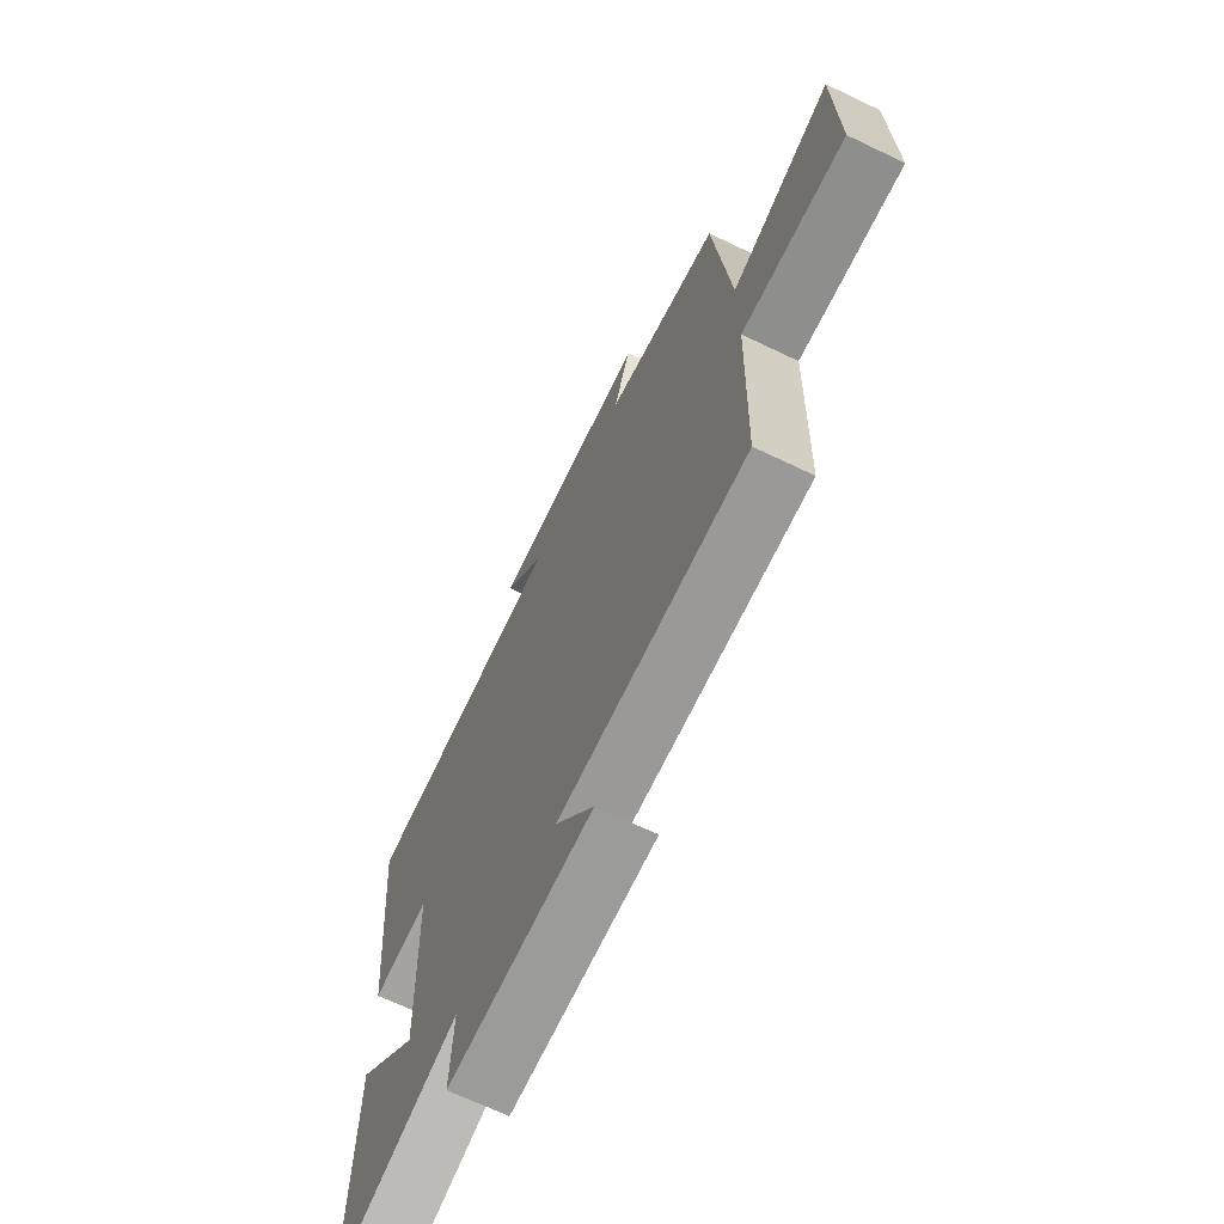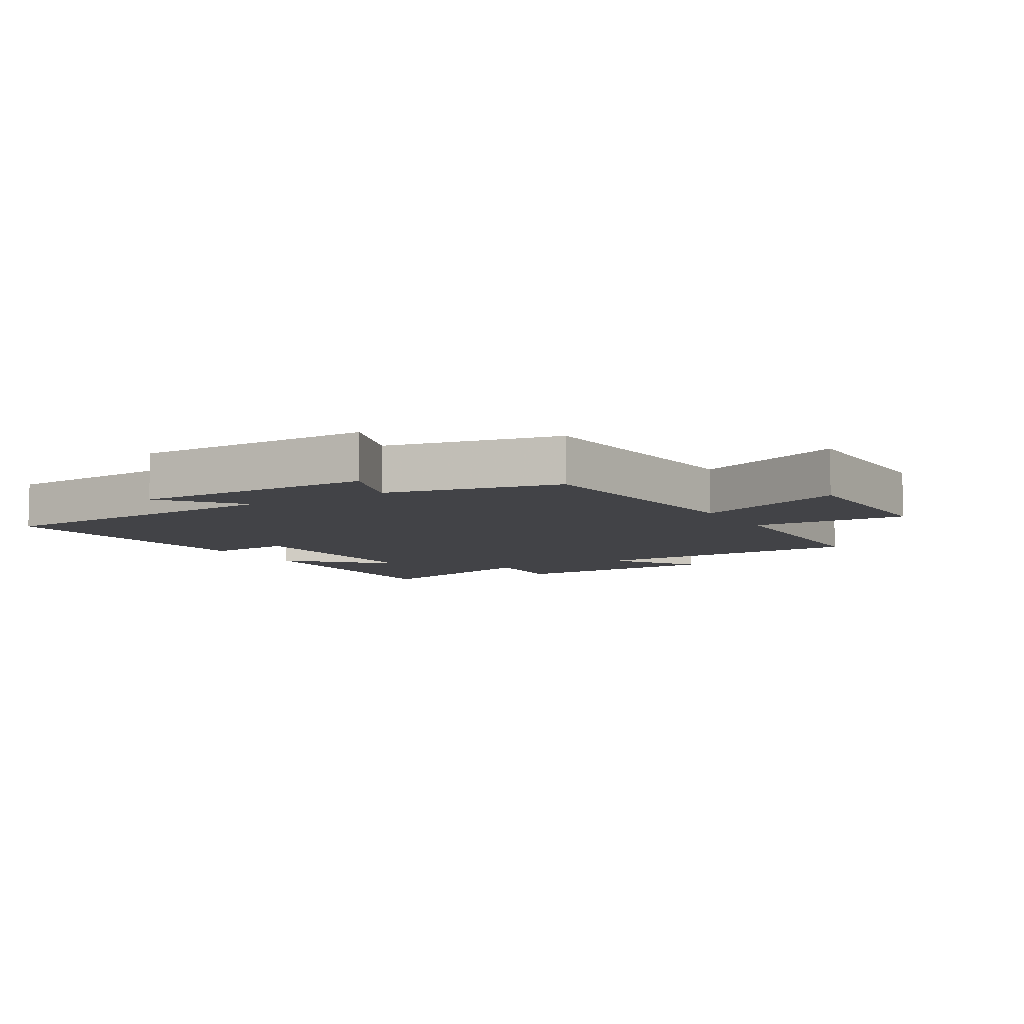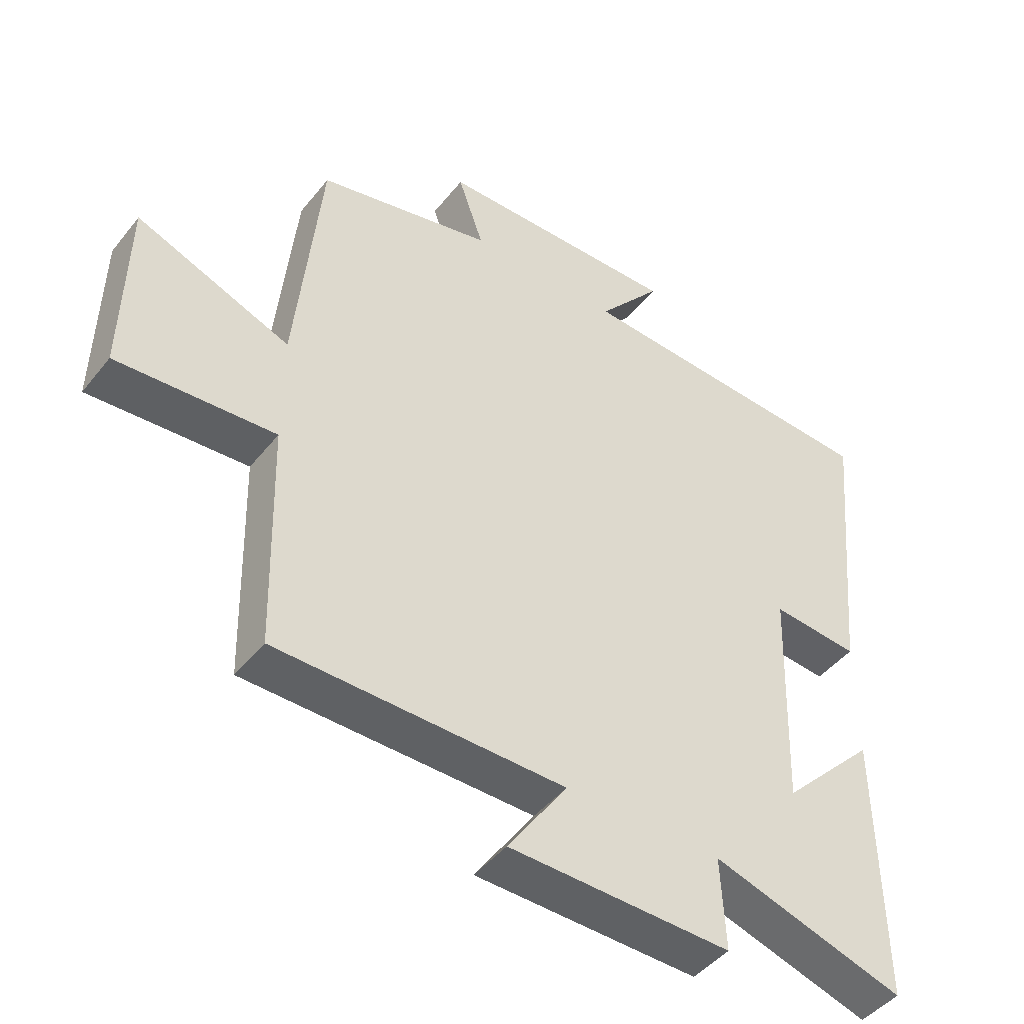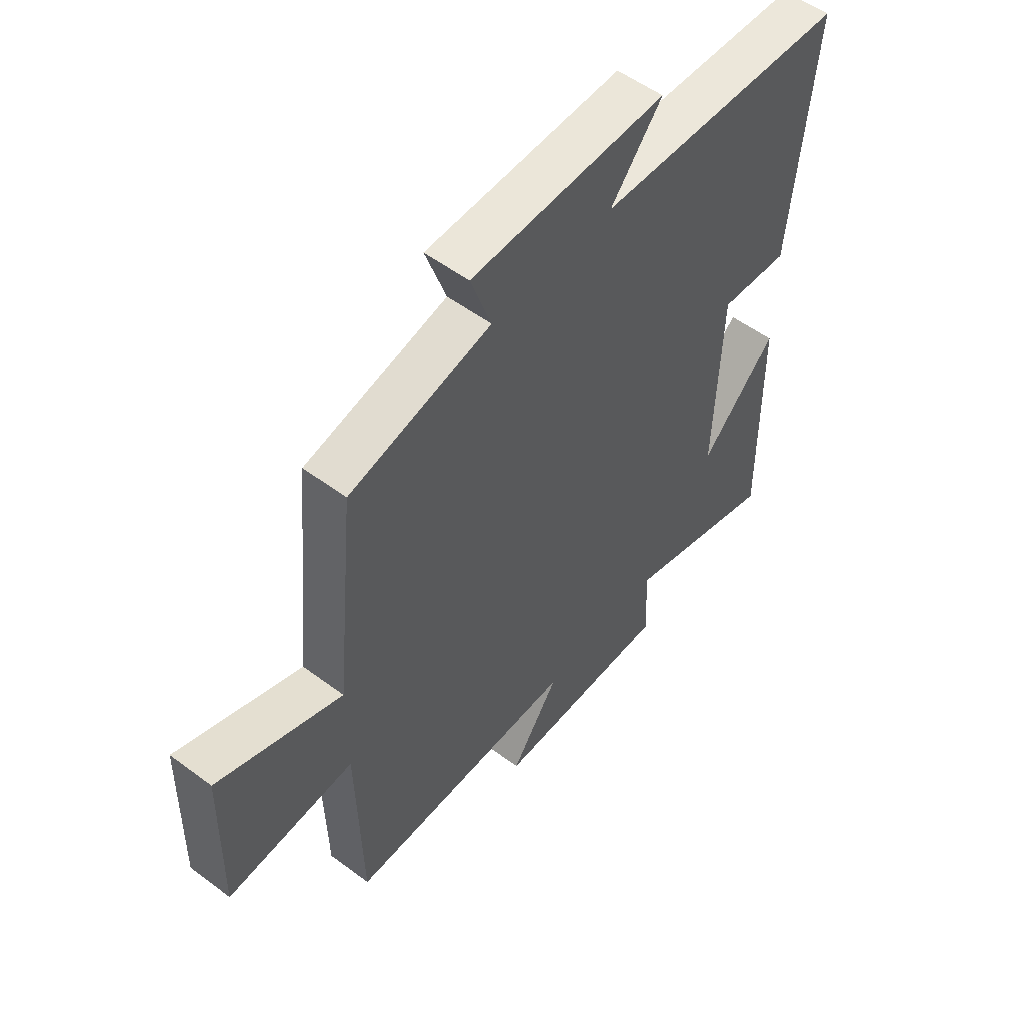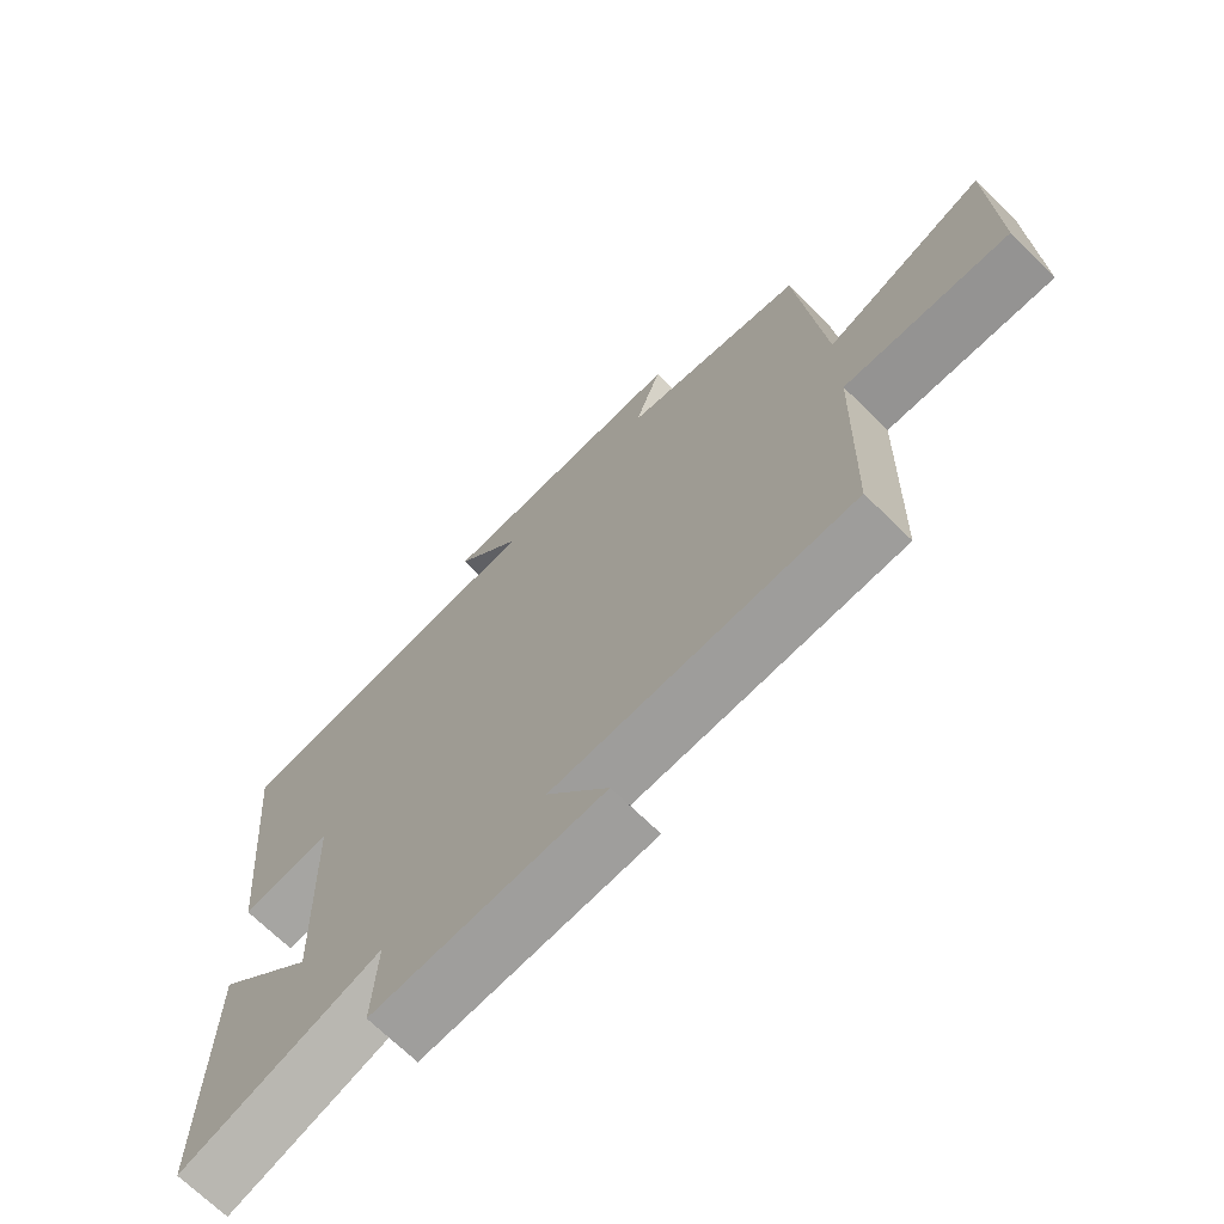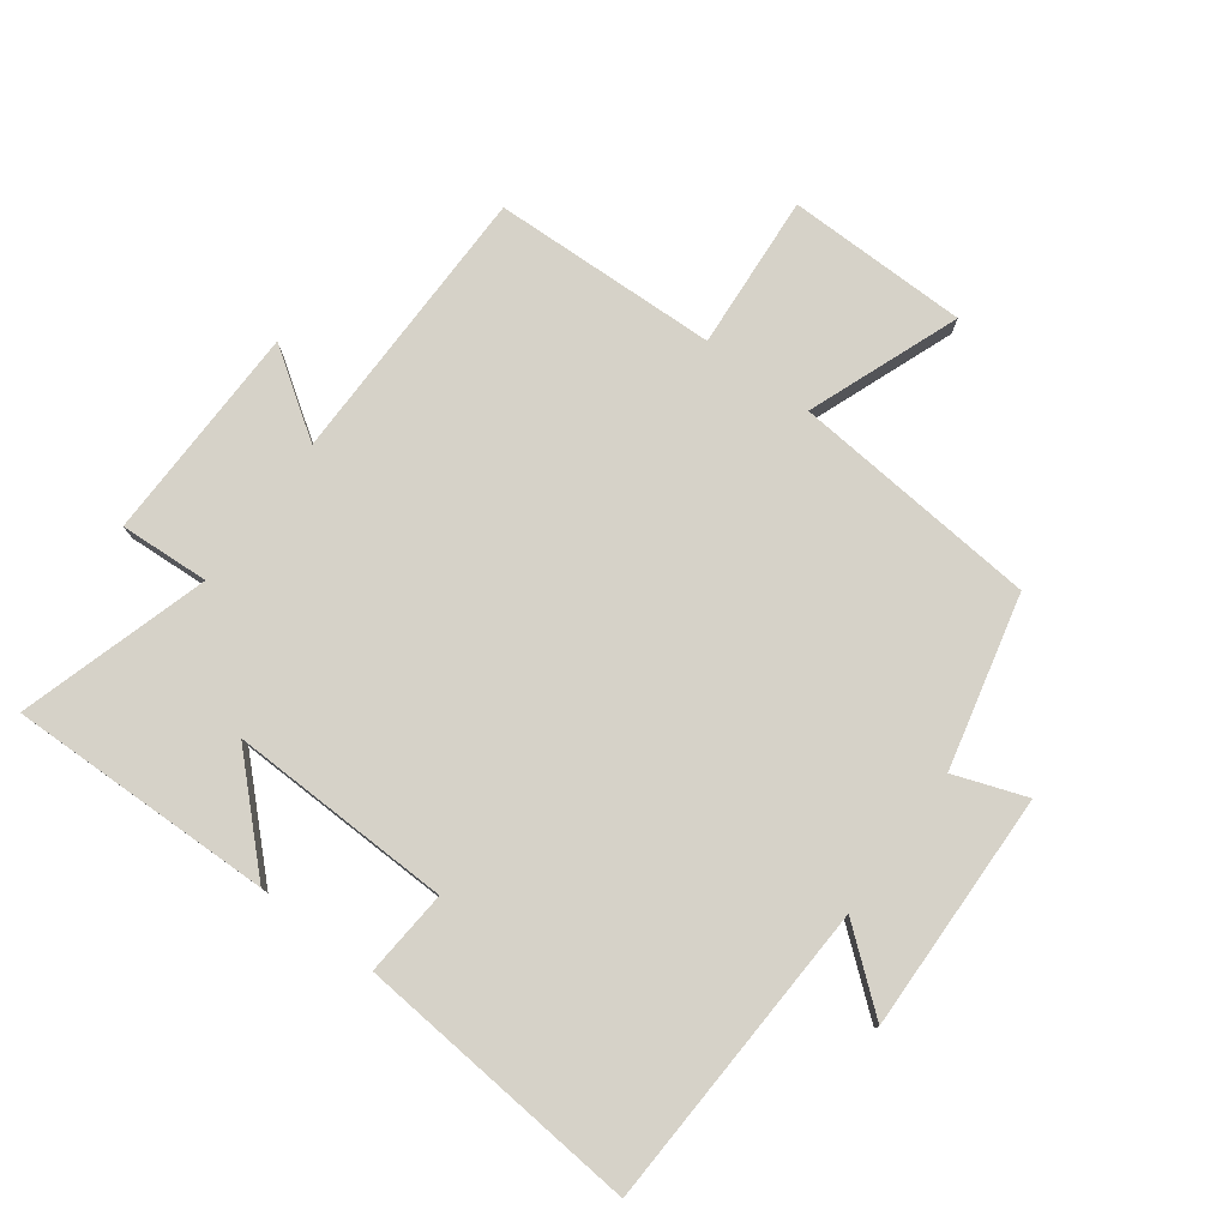
<metadata>
{"format":"obj","ext":"obj","renderer":"f3d","projection":"perspective","resolution":1024,"background":"white","views":[{"elev":-68.3,"azim":64.4,"up":"+Z"},{"elev":-7.5,"azim":31.0,"up":"+Y"},{"elev":-45.4,"azim":144.0,"up":"+Z"},{"elev":54.1,"azim":128.4,"up":"+Z"},{"elev":-69.8,"azim":45.5,"up":"+Z"},{"elev":77.7,"azim":-53.9,"up":"+Y"}]}
</metadata>
<code>
v 0.461 0.07 0.437
v 0.5 0.07 0.043
v 0.741 0.07 0.137
v 0.747 0.07 -0.151
v 0.5 0.07 -0.135
v 0.491 0.07 -0.494
v 0.042 0.07 -0.5
v 0.135 0.07 -0.635
v -0.211 0.07 -0.643
v -0.204 0.07 -0.5
v -0.505 0.07 -0.592
v -0.5 0.07 -0.171
v -0.352 0.07 -0.321
v -0.364 0.07 0.033
v -0.5 0.07 0.021
v -0.543 0.07 0.474
v -0.054 0.07 0.5
v -0.154 0.07 0.621
v 0.226 0.07 0.615
v 0.186 0.07 0.5
v 0.461 0 0.437
v 0.5 0 0.043
v 0.741 0 0.137
v 0.747 0 -0.151
v 0.5 0 -0.135
v 0.491 0 -0.494
v 0.042 0 -0.5
v 0.135 0 -0.635
v -0.211 0 -0.643
v -0.204 0 -0.5
v -0.505 0 -0.592
v -0.5 0 -0.171
v -0.352 0 -0.321
v -0.364 0 0.033
v -0.5 0 0.021
v -0.543 0 0.474
v -0.054 0 0.5
v -0.154 0 0.621
v 0.226 0 0.615
v 0.186 0 0.5
f 17 18 19 20
f 17 20 1
f 16 17 1
f 15 16 1
f 14 15 1
f 13 14 1 2
f 10 11 12 13
f 10 13 2 3
f 7 8 9 10
f 5 6 7 10
f 5 10 3
f 3 4 5
f 40 39 38 37
f 21 40 37
f 21 37 36
f 21 36 35
f 21 35 34
f 22 21 34 33
f 33 32 31 30
f 23 22 33 30
f 30 29 28 27
f 30 27 26 25
f 23 30 25
f 25 24 23
f 1 21 22 2
f 2 22 23 3
f 3 23 24 4
f 4 24 25 5
f 5 25 26 6
f 6 26 27 7
f 7 27 28 8
f 8 28 29 9
f 9 29 30 10
f 10 30 31 11
f 11 31 32 12
f 12 32 33 13
f 13 33 34 14
f 14 34 35 15
f 15 35 36 16
f 16 36 37 17
f 17 37 38 18
f 18 38 39 19
f 19 39 40 20
f 20 40 21 1

</code>
